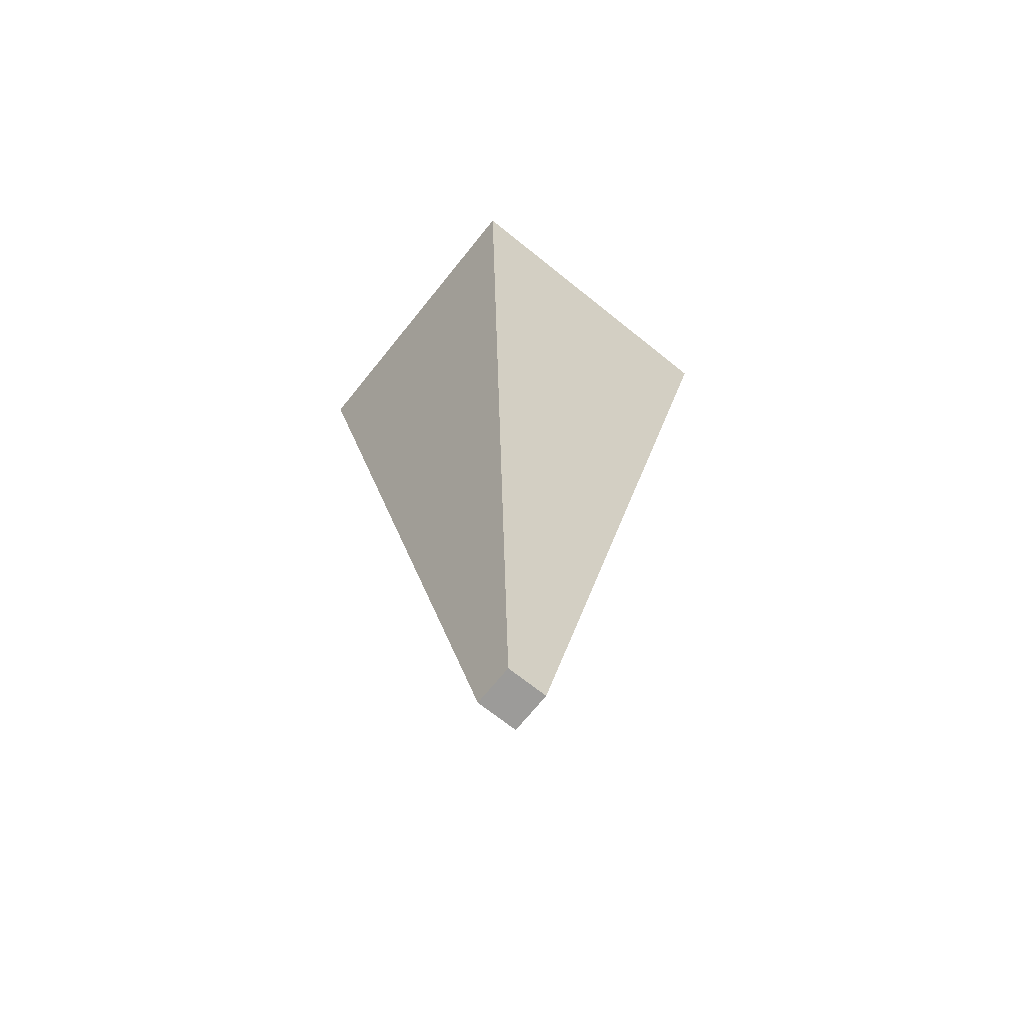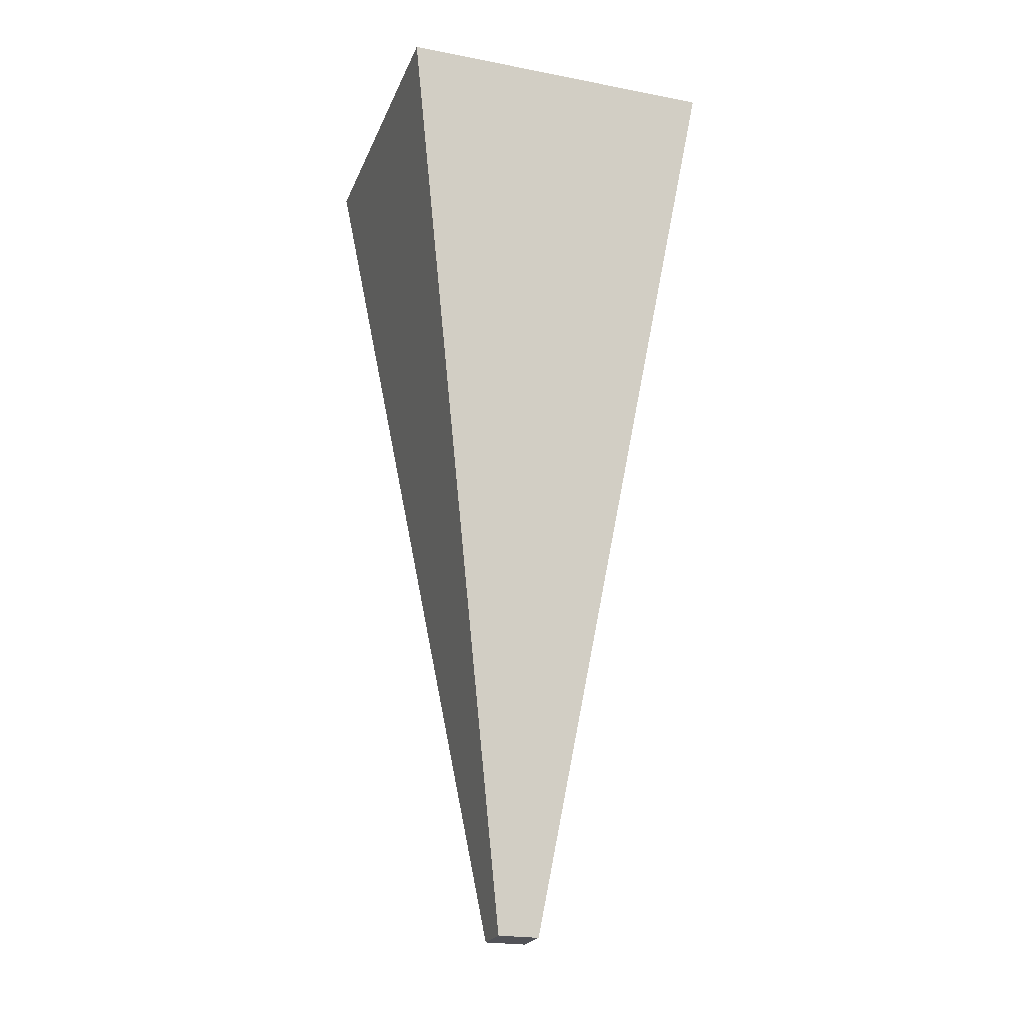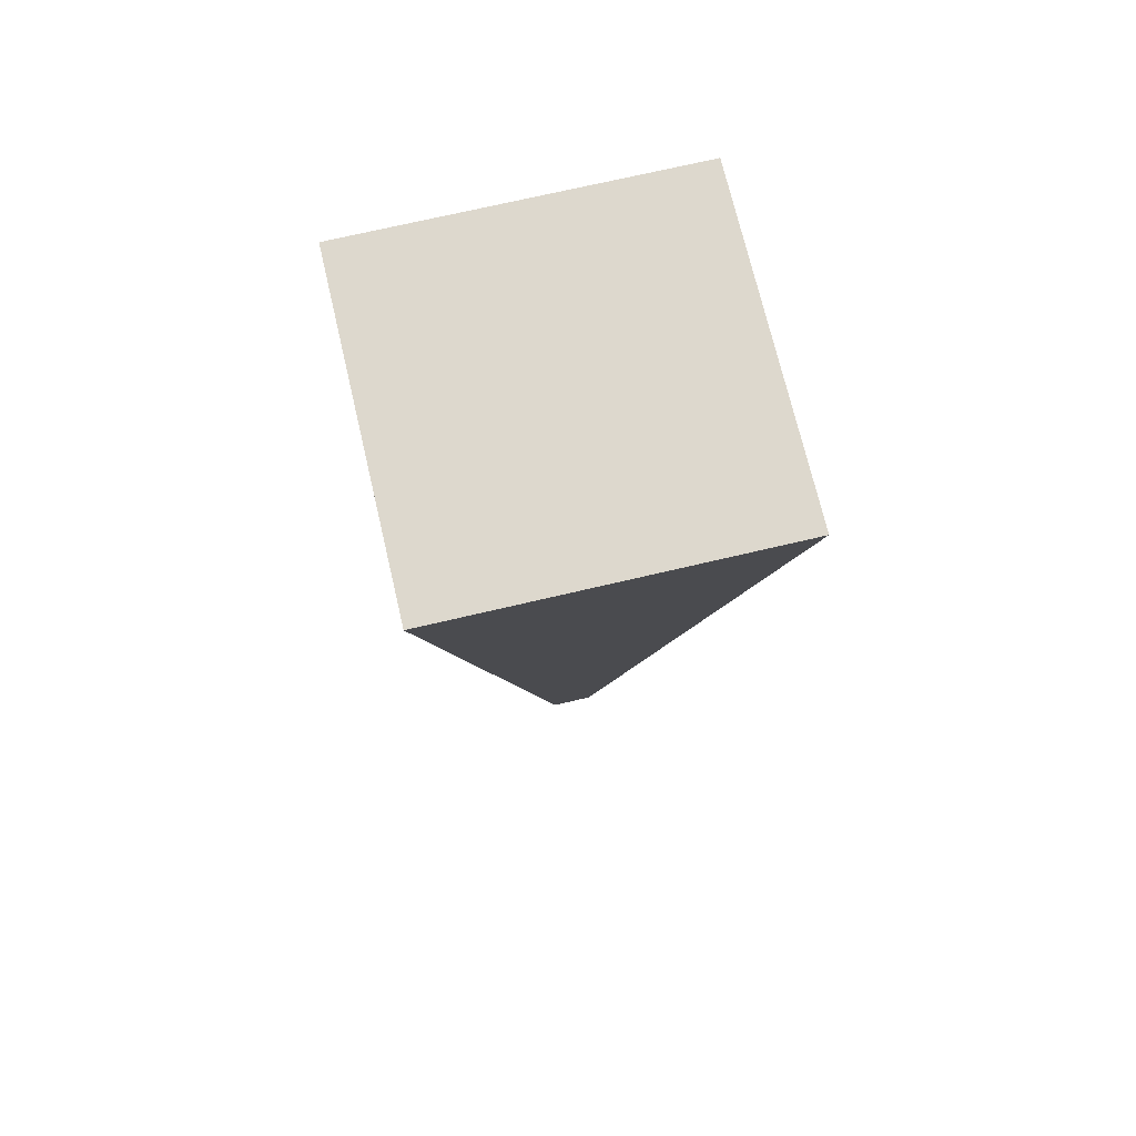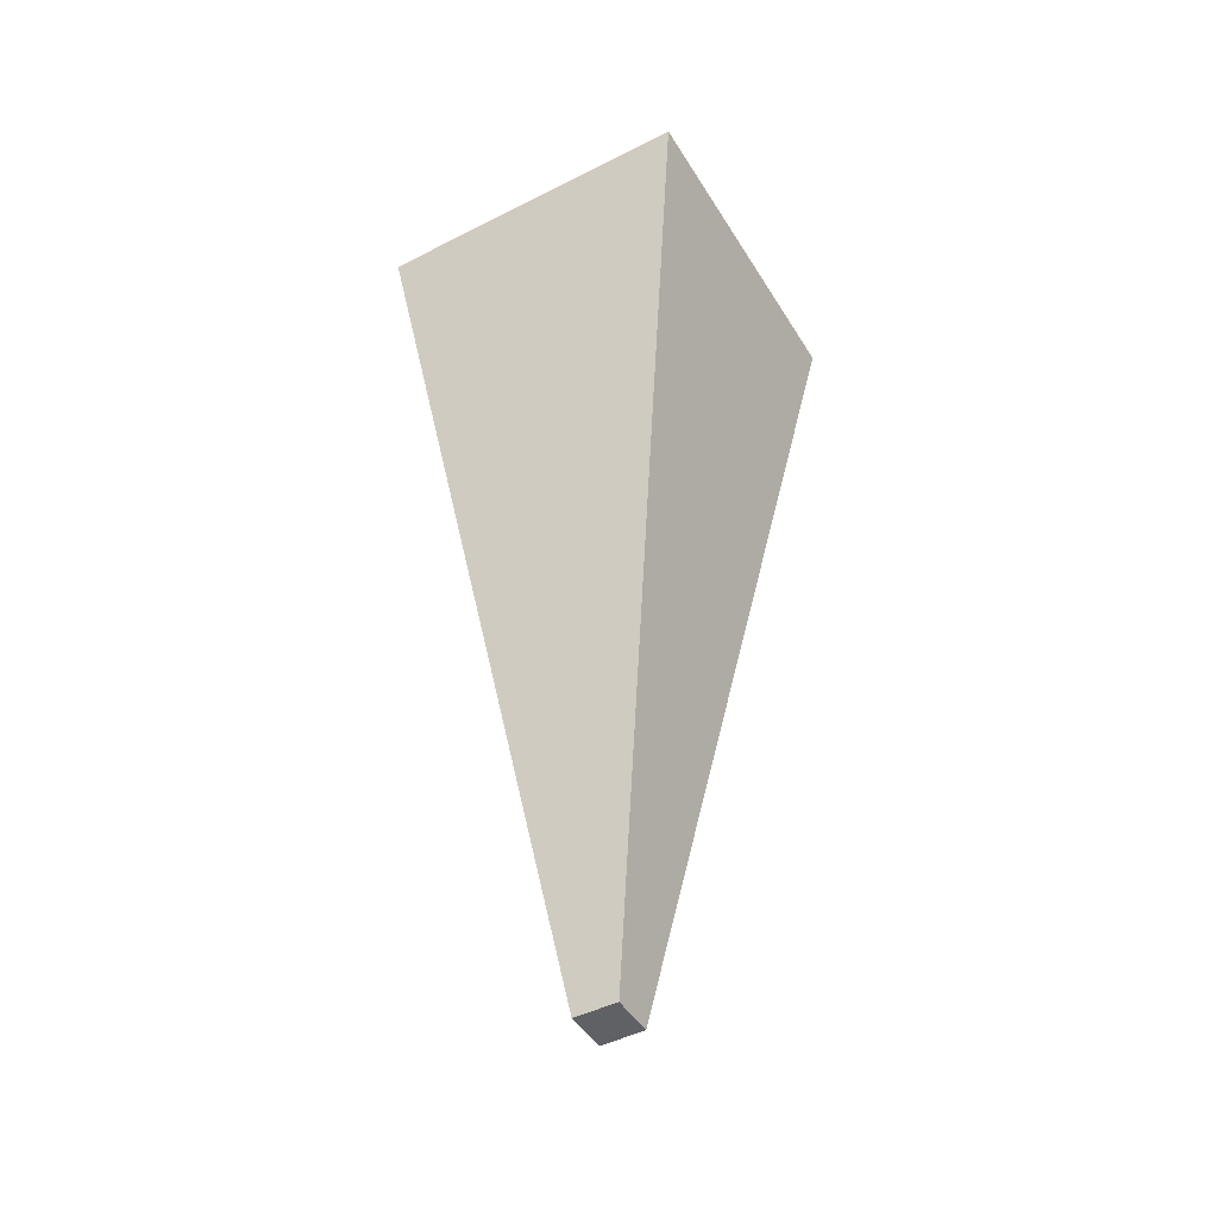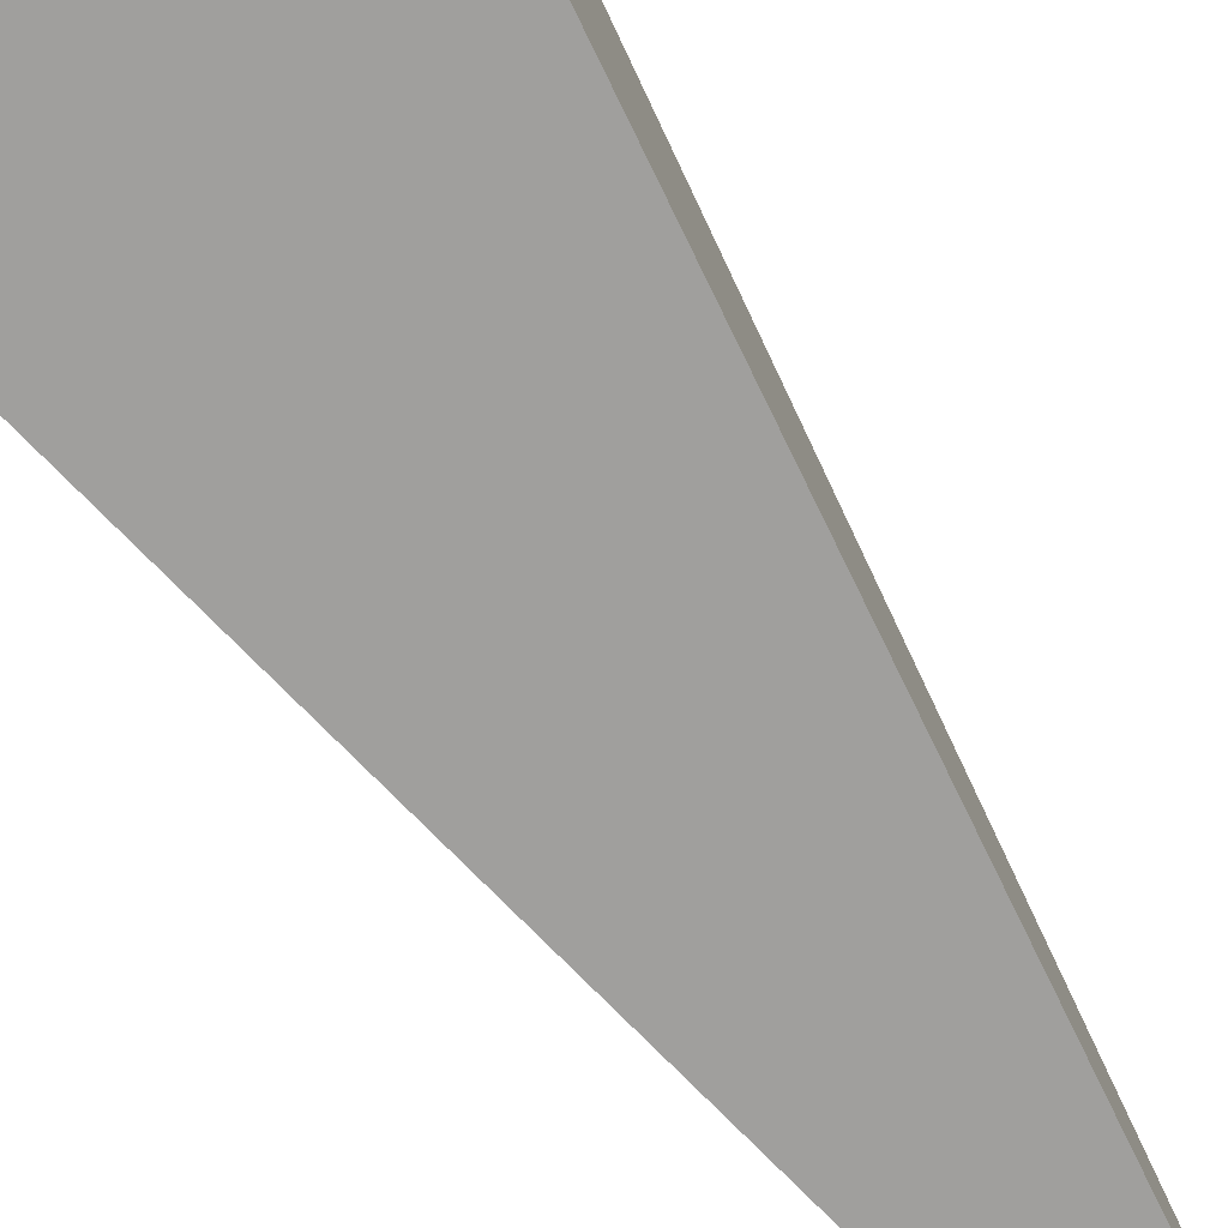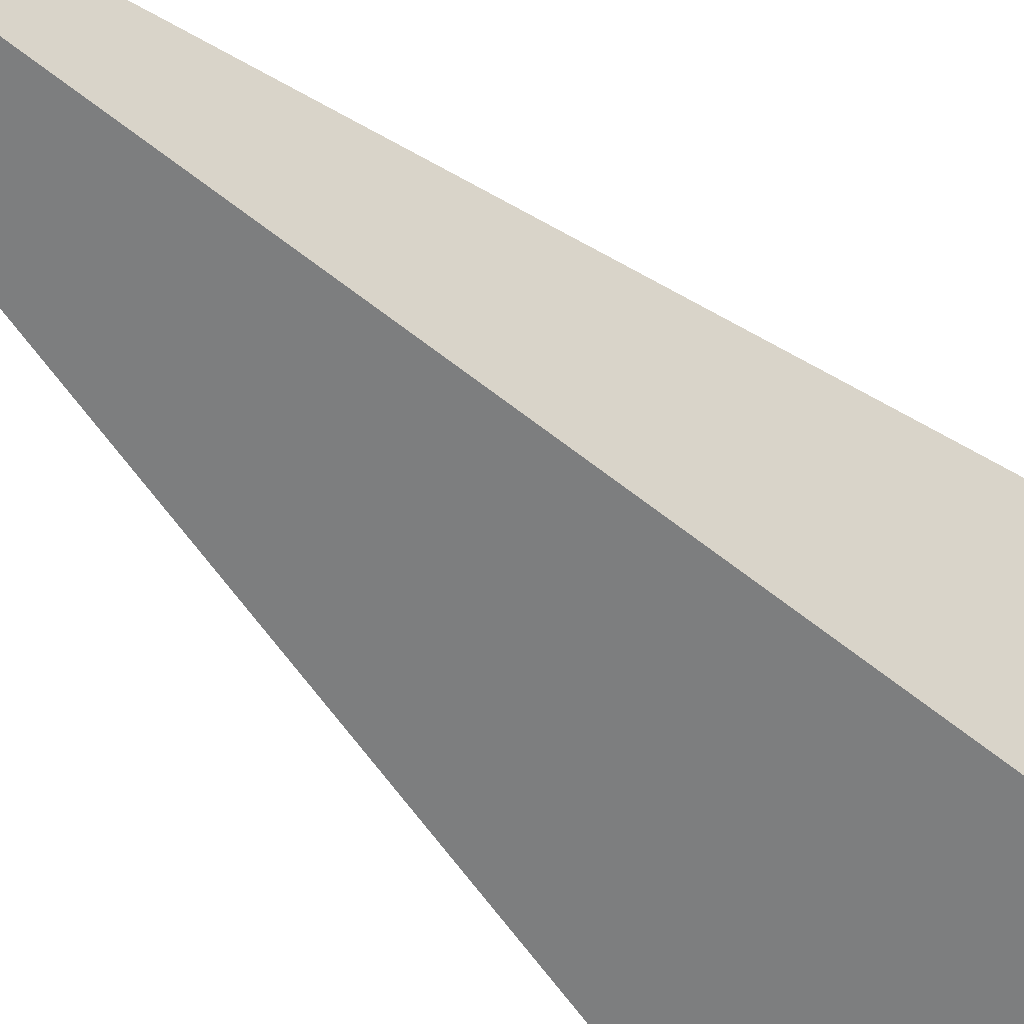
<metadata>
{"format":"obj","ext":"obj","renderer":"f3d","projection":"perspective","resolution":1024,"background":"white","views":[{"elev":-69.7,"azim":-38.8,"up":"+Y"},{"elev":-22.7,"azim":71.7,"up":"+Y"},{"elev":72.3,"azim":76.8,"up":"+Y"},{"elev":-46.6,"azim":-60.0,"up":"+Y"},{"elev":-78.3,"azim":-145.6,"up":"+Z"},{"elev":-53.9,"azim":44.5,"up":"+Z"}]}
</metadata>
<code>
o Bottom
v -0.05841 -7.128 -0.05841
v 0.05841 -7.128 -0.05841
v 0.05841 -7.128 0.05841
v -0.05841 -7.128 0.05841
v -0.4566 -4.537 -0.4566
v 0.4566 -4.537 -0.4566
v 0.4566 -4.537 0.4566
v -0.4566 -4.537 0.4566
g Default
f 1 2 3 4
f 5 6 2 1
f 6 7 3 2
f 7 8 4 3
f 8 5 1 4
f 5 8 7 6

</code>
